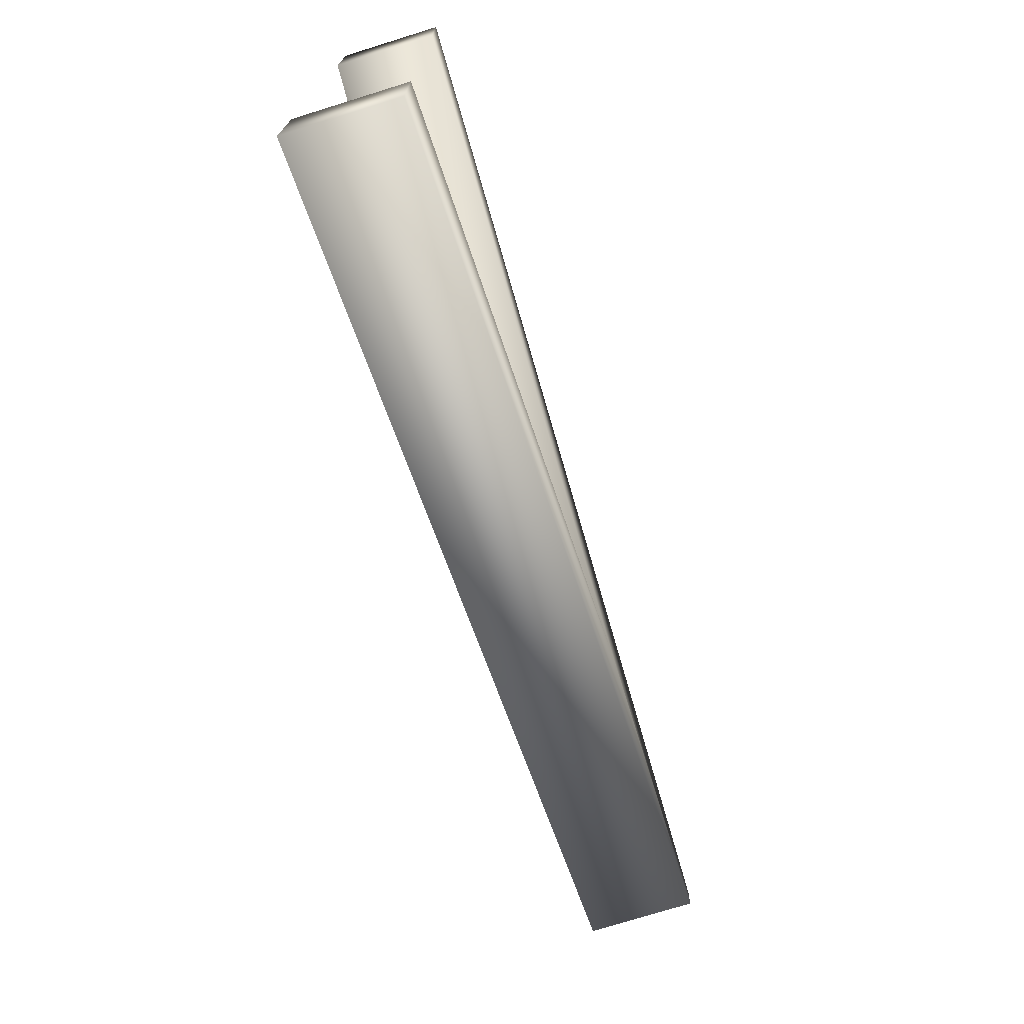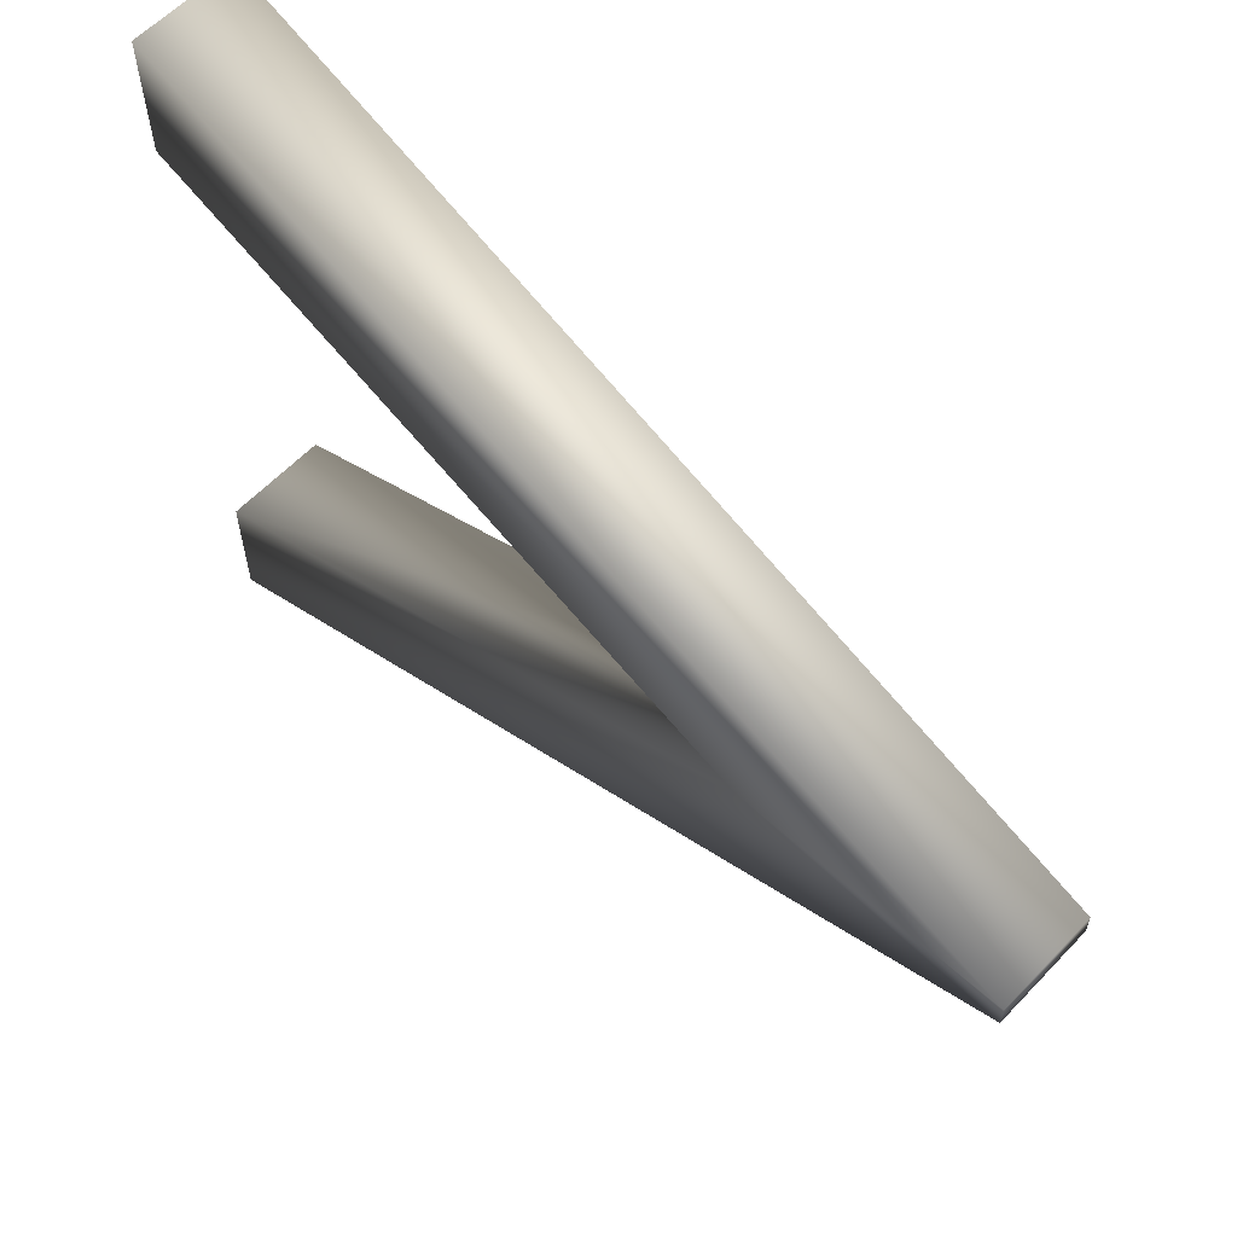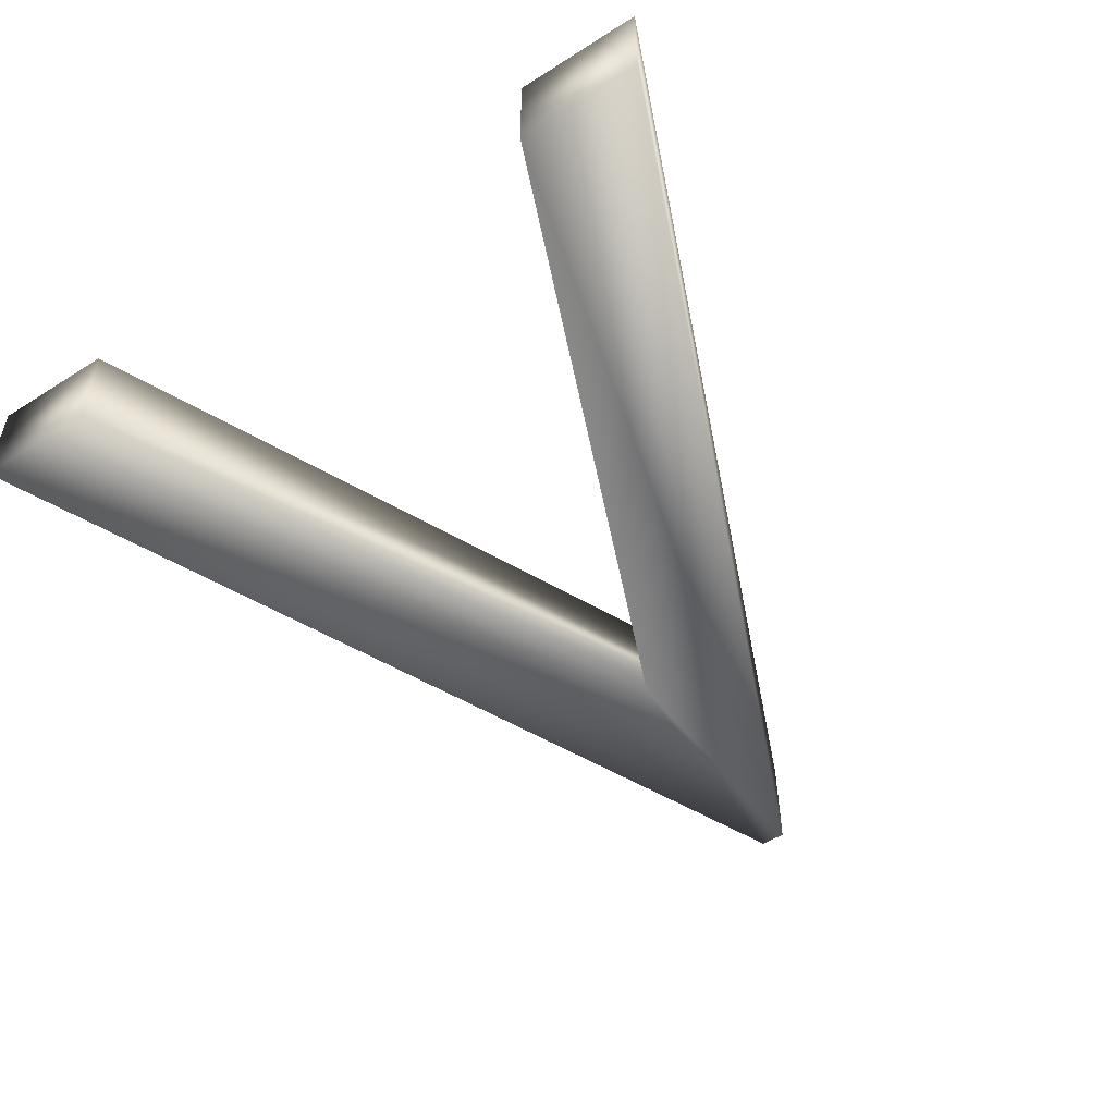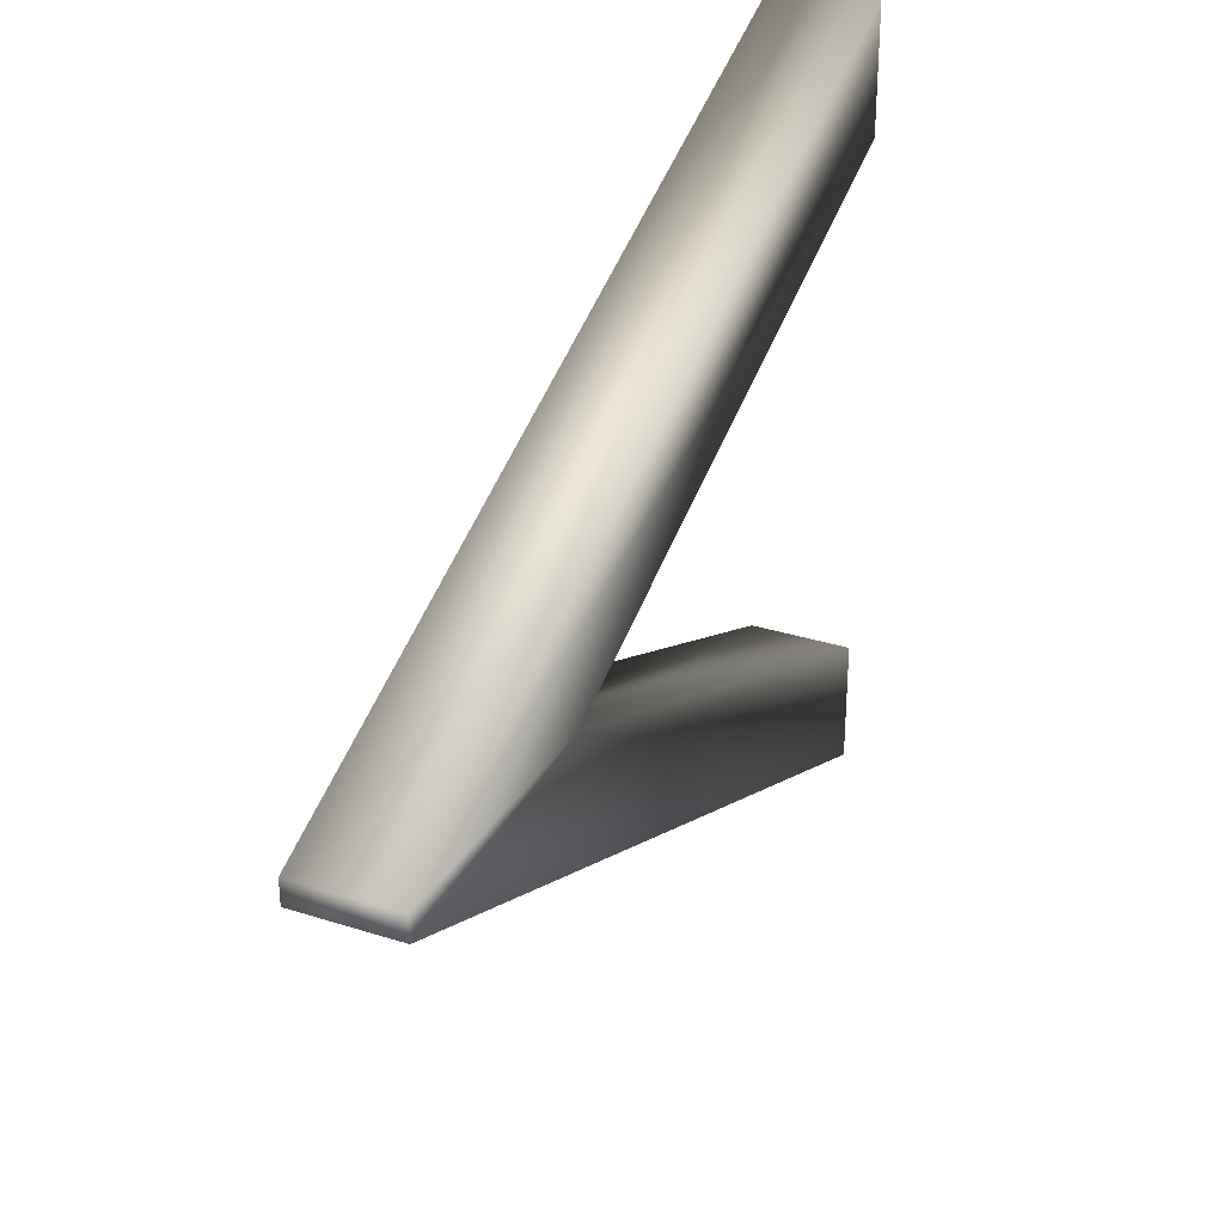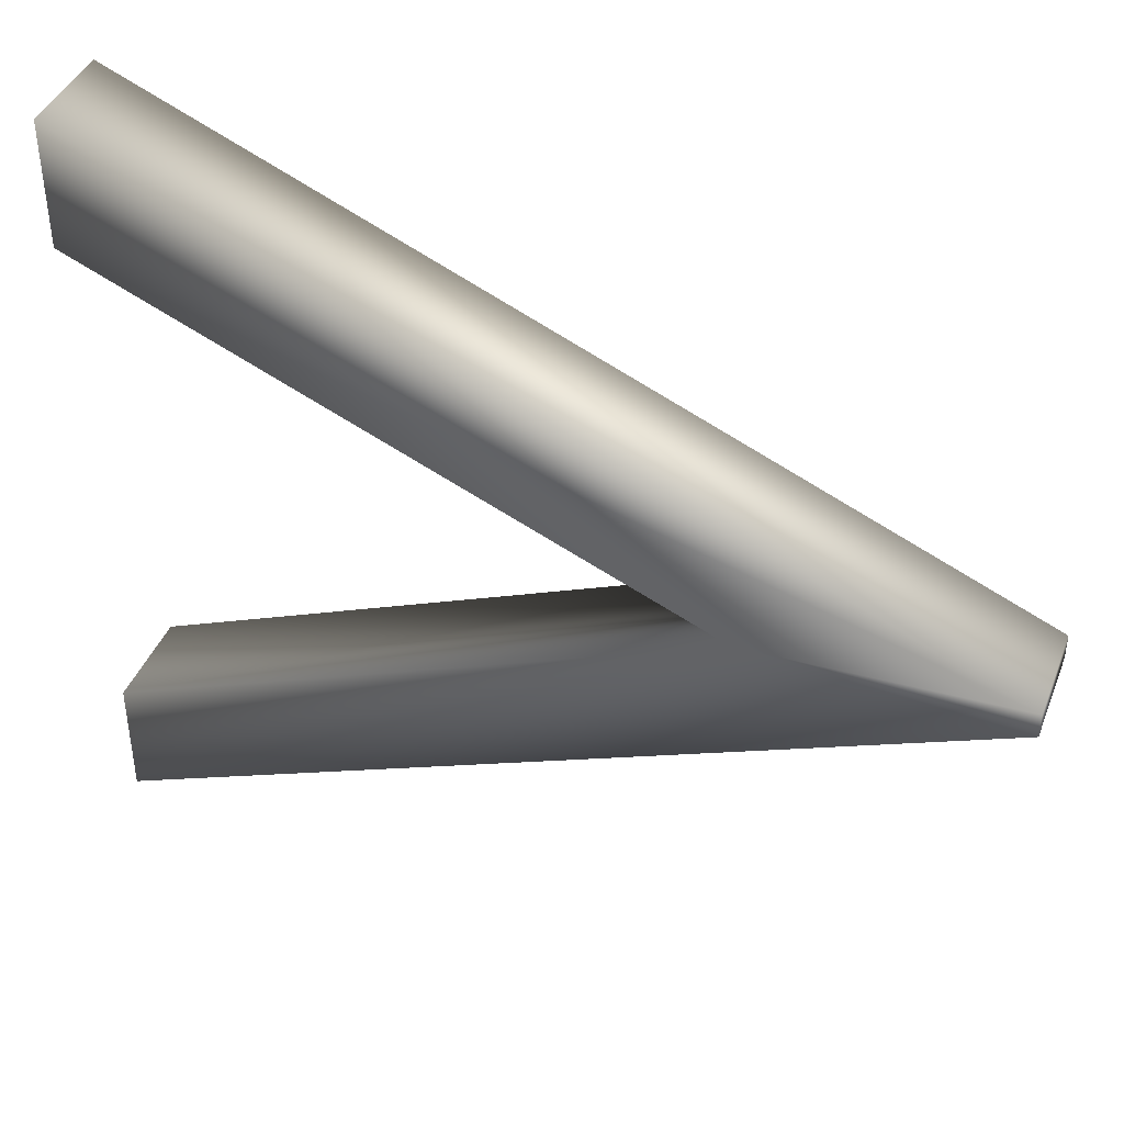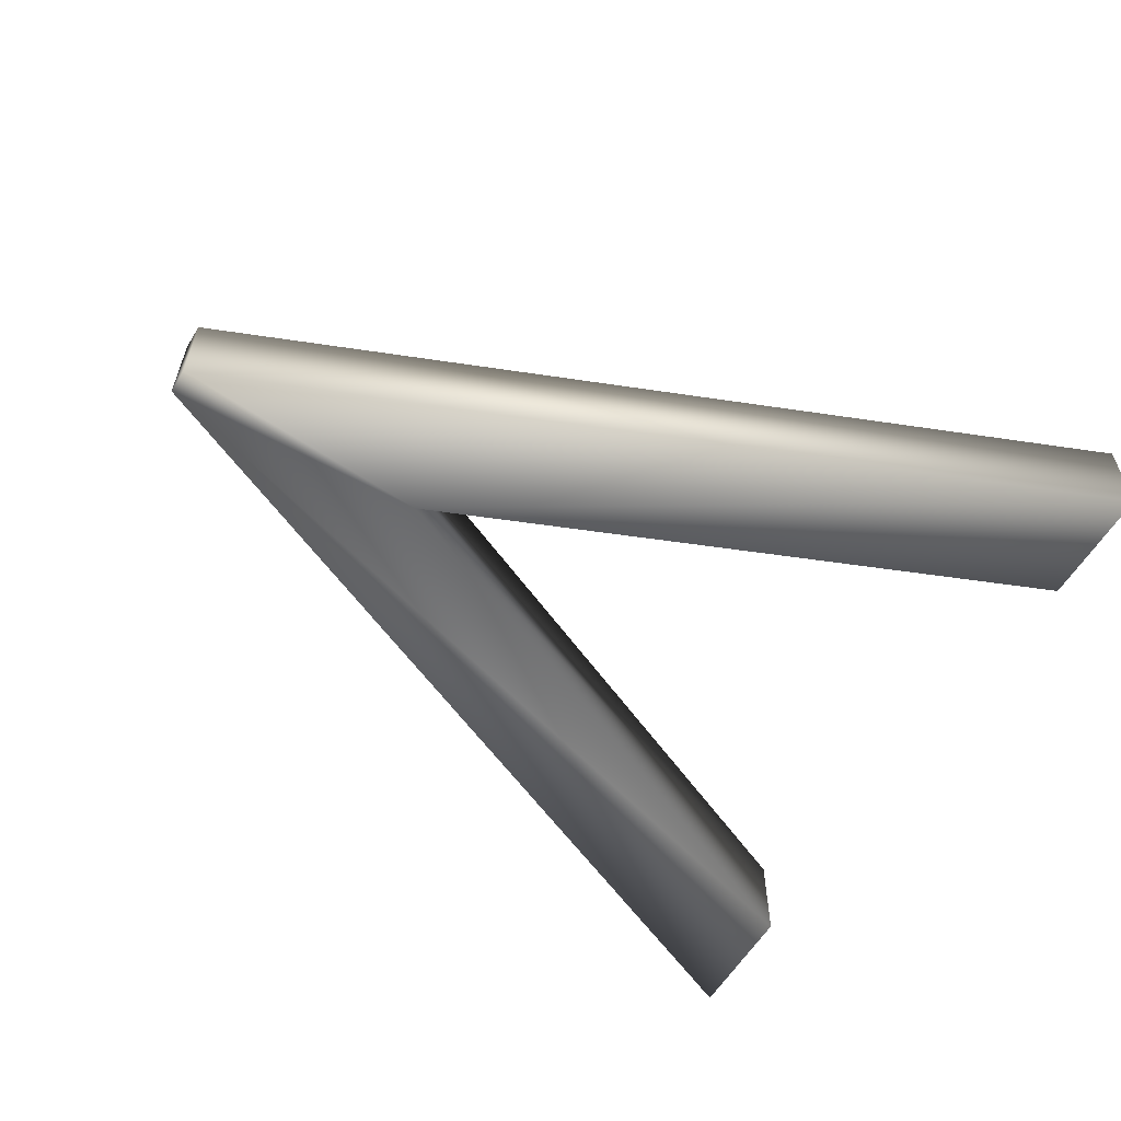
<metadata>
{"format":"obj","ext":"obj","renderer":"f3d","projection":"perspective","resolution":1024,"background":"white","views":[{"elev":-74.5,"azim":-72.7,"up":"+Z"},{"elev":60.2,"azim":43.3,"up":"+Z"},{"elev":-52.5,"azim":-55.6,"up":"+Y"},{"elev":30.4,"azim":114.8,"up":"+Z"},{"elev":41.1,"azim":20.4,"up":"+Z"},{"elev":-59.4,"azim":148.5,"up":"+Y"}]}
</metadata>
<code>
v  -344 40 -302
v  -344 40 -205
v  135 40 -1
v  -344 40 204
v  -344 40 302
v  344 40 7
v  344 40 -13
v  -344 -40 -302
v  -344 -40 -205
v  135 -40 -1
v  -344 -40 204
v  -344 -40 302
v  344 -40 7
v  344 -40 -13
o V
g V
f 6 4 5
f 6 3 4
f 3 1 2
f 3 7 1
f 6 7 3
f 13 12 11
f 13 11 10
f 10 9 8
f 10 8 14
f 13 10 14
f 5 4 11 12
f 6 5 12 13
f 3 2 9 10
f 2 1 8 9
f 7 6 13 14
f 1 7 14 8
f 4 3 10 11

</code>
